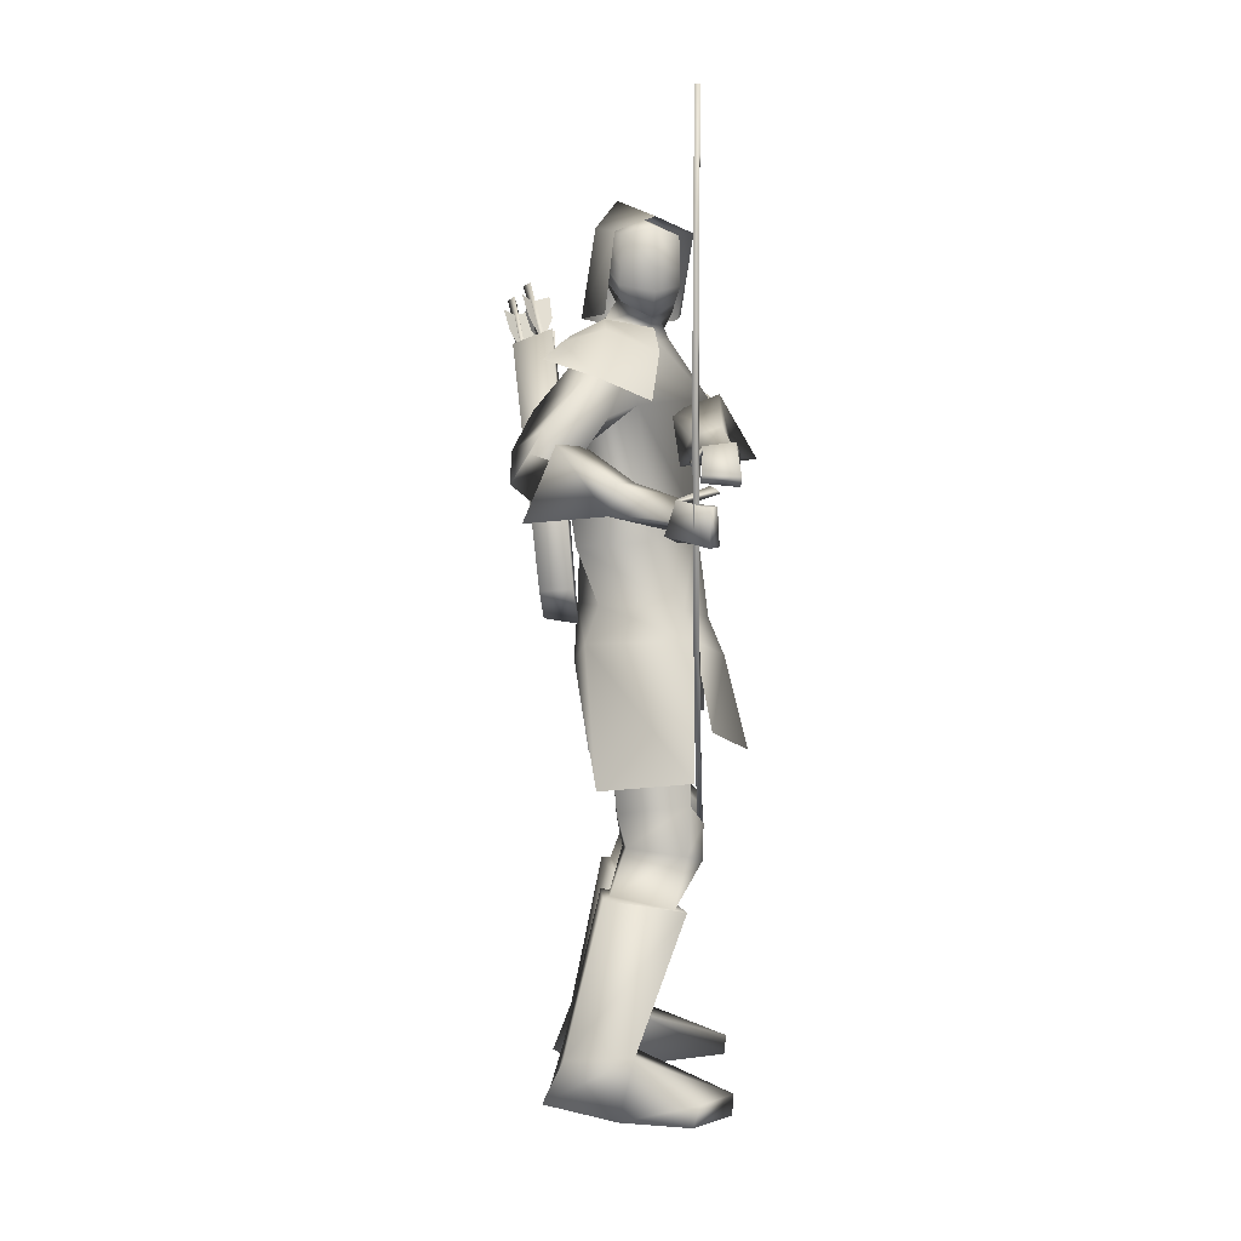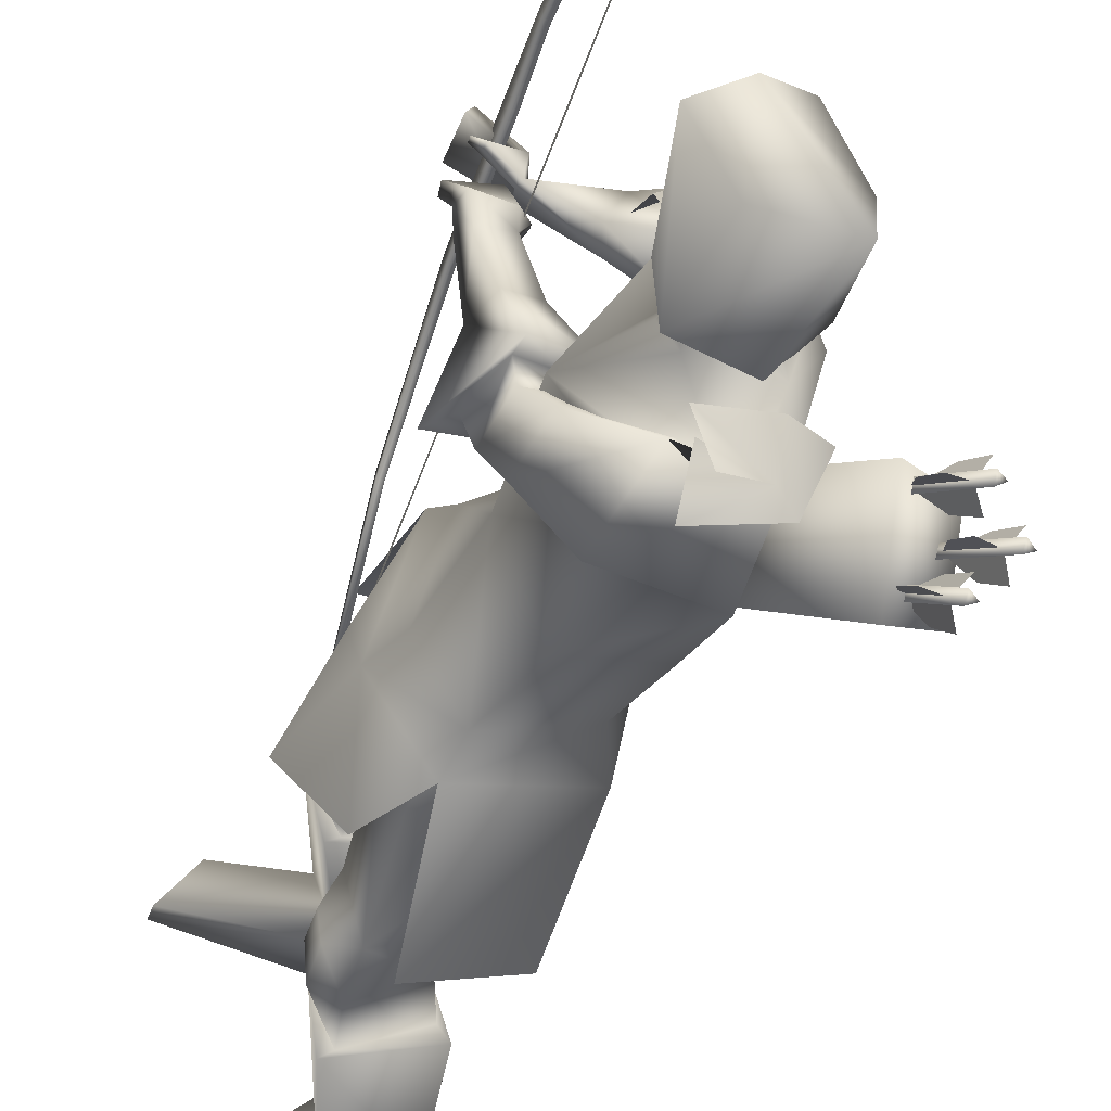
<metadata>
{"format":"obj","ext":"obj","renderer":"f3d","projection":"perspective","resolution":1024,"background":"white","views":[{"elev":4.9,"azim":3.4,"up":"+Y"},{"elev":-37.5,"azim":160.2,"up":"+Z"}]}
</metadata>
<code>
o Cube_Cube.001
v -0.0515 0.7267 -0.3945
v 0.107 0.7267 -0.4521
v -0.02722 0.7074 -0.5743
v -0.1078 0.7208 -0.4781
v 0.09621 0.7208 -0.5526
v -0.03783 0.9851 -0.6034
v -0.07667 0.9134 -0.47
v 0.07768 0.9134 -0.5262
v 0.05753 0.9255 -0.3414
v -0.02636 0.8927 -0.3187
v 0.1364 0.8927 -0.378
v 0.1481 -0.3521 -0.3696
v 0.1481 1.139 0.02009
v 0.1595 -0.3521 -0.3696
v 0.1595 1.139 0.02009
v 0.1595 -0.3557 -0.3611
v 0.1595 1.138 0.02926
v 0.1481 -0.3557 -0.3611
v 0.1481 1.138 0.02926
v 0.1481 -0.1285 -0.1226
v 0.1481 0.8232 0.1261
v 0.1595 -0.1285 -0.1226
v 0.1595 0.8232 0.1261
v 0.1595 -0.1222 -0.1353
v 0.1595 0.8239 0.112
v 0.1481 -0.1222 -0.1353
v 0.1481 0.8239 0.112
v 0.1481 0.1584 -0.001874
v 0.1481 0.5139 0.09102
v 0.1595 0.1584 -0.001874
v 0.1595 0.5139 0.09102
v 0.1595 0.1475 0.02834
v 0.1595 0.5086 0.1227
v 0.1481 0.1475 0.02834
v 0.1481 0.5086 0.1227
v 0.1481 0.2644 0.06139
v 0.1481 0.3905 0.09434
v 0.1595 0.2644 0.06139
v 0.1595 0.3905 0.09434
v 0.1595 0.2759 0.01737
v 0.1595 0.402 0.05032
v 0.1481 0.2759 0.01737
v 0.1481 0.402 0.05032
v 0.1532 -0.3518 -0.3592
v 0.1532 1.131 0.02828
v 0.1532 -0.3498 -0.3667
v 0.1532 1.133 0.02076
v 0.1532 0.3929 -0.1726
v 0.1532 0.3909 -0.1651
v -0.275 0.6744 -0.6434
v -0.1862 0.7076 -0.6364
v -0.1882 0.6265 -0.804
v -0.2763 0.6066 -0.7779
v -0.1833 0.143 -0.2947
v -0.1096 0.1509 -0.2682
v -0.1082 0.06759 -0.3874
v -0.1827 0.0796 -0.3856
v -0.05129 0.7142 -0.3661
v -0.0513 0.7142 -0.6185
v -0.04908 0.5863 -0.117
v 0.03229 0.6556 -0.628
v -0.1227 0.6792 -0.3671
v -0.1227 0.6792 -0.6175
v 0.05457 0.6955 -0.3671
v 0.05457 0.6955 -0.6175
v -0.1646 0.6247 -0.1894
v 0.04489 0.6226 -0.7291
v 0.0575 0.5398 -0.2093
v -0.04459 0.5992 -0.6291
v 0.2026 -0.01113 -0.5193
v 0.1416 0.04127 -0.3001
v 0.1192 0.04607 -0.7091
v -0.08907 0.0308 -0.3124
v -0.1038 0.03109 -0.6551
v -0.1249 -0.01836 -0.4786
v 0.1463 -0.2505 -0.2262
v 0.07902 -0.2376 -0.8143
v -0.05832 -0.2681 -0.2207
v -0.1129 -0.2631 -0.7457
v -0.05664 0.7104 -0.4136
v -0.05664 0.7104 -0.571
v -0.08075 0.707 -0.4923
v 0.05416 0.6744 -0.4548
v 0.05416 0.6744 -0.5298
v -0.06355 0.6776 -0.2911
v -0.06308 0.6798 -0.6866
v 0.01153 0.6191 -0.2639
v -0.01915 0.6307 -0.6958
v -0.1134 0.6895 -0.4923
v -0.1515 0.4137 -0.4923
v -0.1395 0.5377 -0.3266
v -0.06962 0.5042 -0.736
v 0.1654 0.5511 -0.4923
v 0.02221 0.5338 -0.3279
v 0.002657 0.5298 -0.6754
v 0.1396 0.2897 -0.4923
v 0.05244 0.2447 -0.3751
v 0.04822 0.2368 -0.6351
v -0.1142 0.2275 -0.4923
v -0.1126 0.2326 -0.3783
v -0.1126 0.2326 -0.6063
v -0.1547 0.4826 -0.08072
v 0.1576 0.5636 -0.5486
v -0.1006 0.3991 -0.08706
v 0.1039 0.512 -0.4823
v -0.2239 0.439 -0.1446
v 0.1829 0.4736 -0.5936
v -0.1382 0.3687 -0.1502
v 0.1031 0.4435 -0.5227
v -0.1256 0.4175 -0.03386
v 0.1954 0.5227 -0.4517
v -0.09229 0.4163 -0.106
v 0.1222 0.4955 -0.4369
v -0.1583 0.3276 -0.03933
v 0.2296 0.4374 -0.4787
v -0.1187 0.3505 -0.1289
v 0.1299 0.4269 -0.4629
v -0.1251 0.4016 -0.09764
v 0.1186 0.4983 -0.4731
v -0.1784 0.4342 -0.04599
v 0.1936 0.5344 -0.5061
v -0.2211 0.3729 -0.08415
v 0.2139 0.4521 -0.5404
v -0.1502 0.3535 -0.1352
v 0.1211 0.4333 -0.4973
v 0.119 0.1042 -0.3334
v 0.1029 0.1076 -0.6705
v -0.1186 0.1063 -0.4923
v -0.06253 0.109 -0.3531
v -0.07081 0.1088 -0.6176
v 0.1389 -0.09966 -0.4607
v 0.1474 -0.09786 -0.5565
v 0.1574 -0.1345 -0.5223
v -0.04921 -0.1374 -0.4705
v -0.03432 -0.1392 -0.5138
v -0.037 -0.09655 -0.4973
v -0.04733 -0.05064 -0.3169
v -0.07076 -0.04918 -0.6519
v -0.1028 0.006586 -0.4809
v 0.1341 -0.3116 -0.314
v 0.1013 -0.3024 -0.7313
v 0.1048 -0.3345 -0.4458
v 0.1228 -0.3315 -0.5992
v -0.02897 -0.3559 -0.428
v -0.007678 -0.3574 -0.568
v -0.02224 -0.3335 -0.3258
v -0.03935 -0.331 -0.6643
v 0.1023 -0.532 -0.2932
v 0.0691 -0.523 -0.75
v 0.06906 -0.5352 -0.4154
v 0.08303 -0.5321 -0.6243
v -0.04294 -0.516 -0.4054
v -0.02529 -0.517 -0.5919
v -0.03554 -0.5029 -0.2929
v -0.05987 -0.4994 -0.6985
v 0.08474 -0.4356 -0.4437
v 0.1057 -0.4332 -0.5989
v 0.1292 -0.4185 -0.2983
v 0.09338 -0.4088 -0.7494
v -0.01561 -0.4175 -0.4197
v 0.003123 -0.4181 -0.5837
v -0.001648 -0.4037 -0.3129
v -0.02328 -0.3997 -0.6873
v 0.1619 -0.4314 -0.3404
v 0.1396 -0.422 -0.7228
v 0.1364 -0.4397 -0.4093
v 0.1413 -0.4339 -0.6499
v 0.1201 -0.477 -0.3911
v 0.1203 -0.4711 -0.6627
v 0.1393 -0.4708 -0.3399
v 0.1193 -0.4622 -0.717
v 0.1419 -0.3673 -0.4122
v 0.1457 -0.3615 -0.6456
v 0.1617 -0.3563 -0.3546
v 0.1429 -0.3475 -0.7058
v -0.01472 -0.9823 -0.2534
v -0.04432 -0.982 -0.759
v -0.04038 -0.976 -0.3661
v -0.03034 -0.9762 -0.6444
v -0.1697 -0.9417 -0.3686
v -0.1515 -0.9422 -0.5986
v -0.1789 -0.9511 -0.2712
v -0.1929 -0.9506 -0.6874
v 0.09152 -0.5395 -0.4251
v 0.1076 -0.5359 -0.6238
v 0.1291 -0.5363 -0.2876
v 0.09215 -0.526 -0.7652
v -0.06352 -0.5135 -0.4196
v -0.03929 -0.5159 -0.5711
v -0.04735 -0.5065 -0.263
v -0.08174 -0.5023 -0.7222
v -0.02176 -0.8427 -0.3881
v -0.004717 -0.8429 -0.6303
v 0.01895 -0.849 -0.2733
v -0.006394 -0.8466 -0.7524
v -0.1401 -0.8402 -0.3847
v -0.117 -0.8423 -0.592
v -0.1314 -0.8498 -0.259
v -0.1527 -0.8486 -0.7131
v 0.1601 -0.9344 -0.2283
v 0.1113 -0.9344 -0.8422
v 0.2291 -0.9361 -0.3205
v 0.2076 -0.9361 -0.7791
v 0.2258 -0.9821 -0.3157
v 0.2028 -0.9821 -0.7825
v 0.1454 -0.9835 -0.2279
v 0.09726 -0.9835 -0.8375
v 0.1808 0.2546 0.09074
v 0.2413 0.3889 -0.08153
v 0.1822 0.3327 0.1122
v 0.1614 0.3926 -0.06822
v 0.1997 0.2576 0.07748
v 0.239 0.3676 -0.09059
v 0.1958 0.3362 0.09495
v 0.1593 0.3755 -0.08229
v 0.1228 0.3477 -0.004886
v 0.1606 0.4414 -0.1863
v 0.1073 0.3082 -0.000195
v 0.2204 0.4525 -0.2044
v 0.1154 0.282 0.01077
v 0.2345 0.4198 -0.1998
v 0.1289 0.3326 -0.01124
v 0.1616 0.4182 -0.1935
v -0.02746 0.5079 -0.1599
v 0.009049 0.5869 -0.5711
v -0.07304 0.588 -0.1465
v 0.05876 0.6422 -0.6272
v -0.1906 0.5202 -0.2471
v 0.1061 0.4982 -0.7018
v -0.07223 0.4563 -0.2502
v -0.000345 0.4855 -0.6206
v -0.1729 0.3508 -0.1288
v 0.1457 0.4271 -0.5126
v -0.2065 0.3596 -0.1042
v 0.1898 0.4359 -0.533
v -0.1481 0.3407 -0.1155
v 0.1535 0.4228 -0.4876
v -0.1705 0.3324 -0.07716
v 0.1981 0.428 -0.4975
v -0.1721 0.3696 -0.145
v 0.1347 0.4355 -0.5327
v -0.2102 0.4 -0.1418
v 0.1708 0.4484 -0.563
v 0.1677 0.07094 -0.513
v 0.1485 -0.04528 -0.3217
v 0.1306 -0.0406 -0.6923
v 0.03017 0.376 -0.07356
v 0.1348 0.4662 -0.3079
v -0.003652 0.3772 -0.01264
v 0.1979 0.4895 -0.3259
v -0.02032 0.3117 -0.01515
v 0.2224 0.4277 -0.3383
v 0.0156 0.3294 -0.08771
v 0.1416 0.418 -0.3223
v 0.115 0.3469 0.04137
v 0.1617 0.4489 -0.1517
v 0.09155 0.2757 0.03486
v 0.2288 0.4569 -0.1498
v 0.1156 0.2638 0.03372
v 0.2389 0.4269 -0.1578
v 0.129 0.3411 0.03326
v 0.1614 0.4287 -0.1607
v 0.1991 0.358 0.02198
v 0.1431 0.405 -0.1331
v 0.1975 0.3638 0.02871
v 0.1432 0.4118 -0.1305
v 0.181 0.3665 0.009968
v 0.1366 0.4113 -0.1496
v 0.1796 0.373 0.01713
v 0.1365 0.4186 -0.1465
v -0.07574 0.4489 -0.1306
v 0.08462 0.5171 -0.429
v -0.1235 0.4523 -0.02514
v 0.1908 0.5583 -0.4499
v -0.1896 0.2972 -0.01299
v 0.2717 0.4189 -0.5006
v -0.1179 0.3379 -0.1699
v 0.09764 0.4005 -0.472
v -0.02855 0.746 -0.5137
v -0.01277 0.7865 -0.4414
v 0.04478 0.7865 -0.5236
v -0.01658 0.8394 -0.545
v -0.06183 0.8142 -0.4439
v 0.08308 0.8142 -0.4967
v -0.056 0.9062 -0.4647
v 0.06525 0.9062 -0.5088
v 0.002631 0.9444 -0.4922
v 0.03236 0.7376 -0.4109
v 0.08891 0.7376 -0.4916
v 0.06457 0.7133 -0.4485
v -0.007049 0.8883 -0.3434
v 0.1057 0.8883 -0.3844
v 0.05651 0.9047 -0.3442
v -0.01475 0.7502 -0.3672
v 0.09631 0.7502 -0.4077
v 0.04819 0.7178 -0.3671
v 0.2555 -0.2223 -0.5302
v 0.1795 -0.1603 -0.3562
v 0.1681 -0.1555 -0.6681
v 0.0822 0.6744 -0.4923
v -0.04088 0.7013 -0.7087
v -0.0841 0.6573 -0.7159
v 0.009231 0.6597 -0.6798
v -0.03984 0.6869 -0.2323
v -0.1329 0.6613 -0.2638
v 0.06952 0.6423 -0.2723
v -0.05892 0.8602 -0.4543
v 0.07416 0.8602 -0.5027
v -0.006974 0.8919 -0.5186
v -0.01444 0.8193 -0.3483
v 0.1083 0.8193 -0.3929
v 0.05825 0.8194 -0.3394
v -0.06037 0.8372 -0.4491
v 0.07862 0.8372 -0.4997
v -0.01178 0.8656 -0.5318
v -0.01999 0.7847 -0.3558
v 0.1077 0.7847 -0.4022
v 0.05808 0.7695 -0.3399
v -0.2276 0.6093 -0.7447
v -0.2096 0.6067 -0.7528
v -0.2116 0.6179 -0.7366
v -0.2342 0.7461 -0.8277
v -0.2322 0.7349 -0.844
v -0.2502 0.7375 -0.8358
v -0.2128 0.6214 -0.7513
v -0.1915 0.6633 -0.7776
v -0.1936 0.7106 -0.8104
v -0.2275 0.7046 -0.8104
v -0.2355 0.7003 -0.8145
v -0.2494 0.6805 -0.8389
v -0.2392 0.6376 -0.8019
v -0.2208 0.6171 -0.7553
v -0.2218 0.6227 -0.7472
v -0.2452 0.6711 -0.7532
v -0.2563 0.7198 -0.782
v -0.2364 0.7059 -0.8064
v -0.2398 0.7743 -0.6997
v -0.2564 0.7854 -0.6717
v -0.2391 0.7355 -0.6487
v -0.2131 0.6881 -0.6499
v -0.2131 0.6831 -0.6585
v -0.2391 0.7058 -0.7002
v -0.2564 0.7506 -0.7319
v -0.2398 0.7694 -0.7083
v -0.2315 0.7738 -0.7051
v -0.1983 0.7815 -0.7096
v -0.1894 0.7322 -0.6811
v -0.2048 0.6875 -0.6553
v -0.259 0.8071 -0.7244
v -0.2424 0.806 -0.7352
v -0.2424 0.8159 -0.718
v -0.2013 0.683 -0.6413
v -0.2013 0.6731 -0.6585
v -0.2179 0.6742 -0.6476
v -0.2654 0.6453 -0.7056
v -0.2475 0.6449 -0.7142
v -0.2501 0.6545 -0.697
v -0.2857 0.7875 -0.7765
v -0.2832 0.7779 -0.7937
v -0.301 0.7782 -0.7851
v -0.2519 0.6592 -0.7114
v -0.2349 0.7048 -0.7343
v -0.2419 0.7543 -0.7629
v -0.2751 0.7454 -0.7629
v -0.2827 0.7408 -0.7672
v -0.2955 0.722 -0.793
v -0.2808 0.6772 -0.76
v -0.2596 0.6545 -0.7157
v -0.2609 0.6593 -0.7071
v -0.2885 0.7058 -0.7086
v -0.3045 0.7555 -0.7328
v -0.284 0.7456 -0.7586
f 4 1 10
f 4 10 7
f 11 2 5
f 11 5 8
f 4 7 6
f 4 6 3
f 6 8 5
f 6 5 3
f 7 10 9
f 7 9 6
f 9 11 8
f 9 8 6
f 41 39 38
f 41 38 40
f 39 37 36
f 39 36 38
f 43 41 40
f 43 40 42
f 43 42 36
f 43 36 37
f 12 14 16
f 12 16 18
f 13 19 17
f 13 17 15
f 12 26 24
f 12 24 14
f 25 27 13
f 25 13 15
f 14 24 22
f 14 22 16
f 23 25 15
f 23 15 17
f 16 22 20
f 16 20 18
f 21 23 17
f 21 17 19
f 26 12 18
f 26 18 20
f 27 21 19
f 27 19 13
f 20 34 28
f 20 28 26
f 29 35 21
f 29 21 27
f 22 32 34
f 22 34 20
f 35 33 23
f 35 23 21
f 24 30 32
f 24 32 22
f 33 31 25
f 33 25 23
f 26 28 30
f 26 30 24
f 31 29 27
f 31 27 25
f 28 42 40
f 28 40 30
f 41 43 29
f 41 29 31
f 30 40 38
f 30 38 32
f 39 41 31
f 39 31 33
f 32 38 36
f 32 36 34
f 37 39 33
f 37 33 35
f 34 36 42
f 34 42 28
f 43 37 35
f 43 35 29
f 47 48 49
f 47 49 45
f 54 50 53
f 54 53 57
f 50 54 55
f 50 55 51
f 56 52 51
f 56 51 55
f 57 53 52
f 57 52 56
f 53 50 51
f 53 51 52
f 57 56 55
f 57 55 54
f 76 71 73
f 76 73 78
f 74 72 77
f 74 77 79
f 75 78 73
f 74 79 75
f 87 83 80
f 87 80 85
f 81 84 88
f 81 88 86
f 89 85 80
f 89 80 82
f 81 86 89
f 81 89 82
f 91 85 89
f 91 89 90
f 89 86 92
f 89 92 90
f 93 83 87
f 93 87 94
f 88 84 93
f 88 93 95
f 96 93 94
f 96 94 97
f 95 93 96
f 95 96 98
f 100 91 90
f 100 90 99
f 90 92 101
f 90 101 99
f 97 94 91
f 97 91 100
f 92 95 98
f 92 98 101
f 120 118 104
f 120 104 102
f 105 119 121
f 105 121 103
f 110 112 118
f 110 118 120
f 119 113 111
f 119 111 121
f 118 124 108
f 118 108 104
f 109 125 119
f 109 119 105
f 112 116 124
f 112 124 118
f 125 117 113
f 125 113 119
f 129 100 99
f 129 99 128
f 99 101 130
f 99 130 128
f 126 97 100
f 126 100 129
f 101 98 127
f 101 127 130
f 136 133 131
f 136 131 134
f 132 133 136
f 132 136 135
f 139 137 129
f 139 129 128
f 130 138 139
f 130 139 128
f 136 134 137
f 136 137 139
f 138 135 136
f 138 136 139
f 156 160 144
f 156 144 142
f 145 161 157
f 145 157 143
f 150 152 160
f 150 160 156
f 161 153 151
f 161 151 157
f 160 162 146
f 160 146 144
f 147 163 161
f 147 161 145
f 152 154 162
f 152 162 160
f 163 155 153
f 163 153 161
f 162 158 140
f 162 140 146
f 141 159 163
f 141 163 147
f 154 148 158
f 154 158 162
f 159 149 155
f 159 155 163
f 174 140 158
f 174 158 164
f 159 141 175
f 159 175 165
f 164 158 148
f 164 148 170
f 149 159 165
f 149 165 171
f 166 156 142
f 166 142 172
f 143 157 167
f 143 167 173
f 168 150 156
f 168 156 166
f 157 151 169
f 157 169 167
f 170 148 150
f 170 150 168
f 151 149 171
f 151 171 169
f 172 142 140
f 172 140 174
f 141 143 173
f 141 173 175
f 164 166 172
f 164 172 174
f 173 167 165
f 173 165 175
f 170 168 166
f 170 166 164
f 167 169 171
f 167 171 165
f 186 184 150
f 186 150 148
f 151 185 187
f 151 187 149
f 184 188 152
f 184 152 150
f 153 189 185
f 153 185 151
f 188 190 154
f 188 154 152
f 155 191 189
f 155 189 153
f 190 186 148
f 190 148 154
f 149 187 191
f 149 191 155
f 180 178 176
f 180 176 182
f 177 179 181
f 177 181 183
f 194 192 184
f 194 184 186
f 185 193 195
f 185 195 187
f 192 196 188
f 192 188 184
f 189 197 193
f 189 193 185
f 178 180 196
f 178 196 192
f 197 181 179
f 197 179 193
f 196 198 190
f 196 190 188
f 191 199 197
f 191 197 189
f 180 182 198
f 180 198 196
f 199 183 181
f 199 181 197
f 198 194 186
f 198 186 190
f 187 195 199
f 187 199 191
f 182 176 194
f 182 194 198
f 195 177 183
f 195 183 199
f 202 192 194
f 202 194 200
f 195 193 203
f 195 203 201
f 200 194 176
f 200 176 206
f 177 195 201
f 177 201 207
f 204 178 192
f 204 192 202
f 193 179 205
f 193 205 203
f 206 176 178
f 206 178 204
f 179 177 207
f 179 207 205
f 206 204 202
f 206 202 200
f 203 205 207
f 203 207 201
f 214 210 208
f 214 208 212
f 209 211 215
f 209 215 213
f 226 224 87
f 226 87 85
f 88 225 227
f 88 227 86
f 102 104 224
f 102 224 226
f 225 105 103
f 225 103 227
f 228 226 85
f 228 85 91
f 86 227 229
f 86 229 92
f 106 102 226
f 106 226 228
f 227 103 107
f 227 107 229
f 224 230 94
f 224 94 87
f 95 231 225
f 95 225 88
f 104 108 230
f 104 230 224
f 231 109 105
f 231 105 225
f 230 228 91
f 230 91 94
f 92 229 231
f 92 231 95
f 108 106 228
f 108 228 230
f 229 107 109
f 229 109 231
f 122 120 102
f 122 102 106
f 103 121 123
f 103 123 107
f 122 114 110
f 122 110 120
f 111 115 123
f 111 123 121
f 240 108 124
f 240 124 232
f 125 109 241
f 125 241 233
f 232 124 116
f 232 116 236
f 117 125 233
f 117 233 237
f 238 114 122
f 238 122 234
f 123 115 239
f 123 239 235
f 234 122 106
f 234 106 242
f 107 123 235
f 107 235 243
f 236 116 114
f 236 114 238
f 115 117 237
f 115 237 239
f 242 106 108
f 242 108 240
f 109 107 243
f 109 243 241
f 232 234 242
f 232 242 240
f 243 235 233
f 243 233 241
f 236 238 234
f 236 234 232
f 235 239 237
f 235 237 233
f 126 244 96
f 126 96 97
f 96 244 127
f 96 127 98
f 131 244 126
f 131 126 245
f 127 244 132
f 127 132 246
f 137 245 126
f 137 126 129
f 127 246 138
f 127 138 130
f 257 255 216
f 257 216 218
f 217 256 258
f 217 258 219
f 208 210 255
f 208 255 257
f 256 211 209
f 256 209 258
f 259 257 218
f 259 218 220
f 219 258 260
f 219 260 221
f 212 208 257
f 212 257 259
f 258 209 213
f 258 213 260
f 210 214 261
f 210 261 255
f 262 215 211
f 262 211 256
f 261 259 220
f 261 220 222
f 221 260 262
f 221 262 223
f 214 212 259
f 214 259 261
f 260 213 215
f 260 215 262
f 265 255 261
f 265 261 263
f 262 256 266
f 262 266 264
f 263 261 222
f 263 222 267
f 223 262 264
f 223 264 268
f 269 216 255
f 269 255 265
f 256 217 270
f 256 270 266
f 267 222 216
f 267 216 269
f 217 223 268
f 217 268 270
f 265 263 267
f 265 267 269
f 268 264 266
f 268 266 270
f 251 220 218
f 251 218 249
f 219 221 252
f 219 252 250
f 253 222 220
f 253 220 251
f 221 223 254
f 221 254 252
f 253 247 216
f 253 216 222
f 217 248 254
f 217 254 223
f 249 218 216
f 249 216 247
f 217 219 250
f 217 250 248
f 128 75 73
f 128 73 129
f 74 75 128
f 74 128 130
f 129 73 71
f 129 71 126
f 72 74 130
f 72 130 127
f 126 71 70
f 126 70 244
f 70 72 127
f 70 127 244
f 273 271 112
f 273 112 110
f 113 272 274
f 113 274 111
f 249 247 271
f 249 271 273
f 272 248 250
f 272 250 274
f 275 273 110
f 275 110 114
f 111 274 276
f 111 276 115
f 251 249 273
f 251 273 275
f 274 250 252
f 274 252 276
f 271 277 116
f 271 116 112
f 117 278 272
f 117 272 113
f 247 253 277
f 247 277 271
f 278 254 248
f 278 248 272
f 277 275 114
f 277 114 116
f 115 276 278
f 115 278 117
f 253 251 275
f 253 275 277
f 276 252 254
f 276 254 278
f 134 144 146
f 134 146 137
f 147 145 135
f 147 135 138
f 131 142 144
f 131 144 134
f 145 143 132
f 145 132 135
f 137 146 140
f 137 140 245
f 141 147 138
f 141 138 246
f 140 142 131
f 140 131 245
f 132 143 141
f 132 141 246
f 280 288 294
f 280 294 283
f 295 289 281
f 295 281 284
f 279 280 283
f 279 283 282
f 284 281 279
f 284 279 282
f 287 285 291
f 287 291 293
f 292 286 287
f 292 287 293
f 296 294 288
f 296 288 290
f 289 295 296
f 289 296 290
f 80 83 288
f 80 288 280
f 289 84 81
f 289 81 281
f 80 280 279
f 80 279 82
f 279 281 81
f 279 81 82
f 131 133 244
f 244 133 132
f 70 71 298
f 70 298 297
f 299 72 70
f 299 70 297
f 83 93 300
f 300 93 84
f 83 300 290
f 83 290 288
f 290 300 84
f 290 84 289
f 48 46 44
f 48 44 49
f 59 301 302
f 59 302 63
f 301 61 67
f 301 67 302
f 65 303 301
f 65 301 59
f 303 69 61
f 303 61 301
f 60 304 305
f 60 305 66
f 304 58 62
f 304 62 305
f 68 306 304
f 68 304 60
f 306 64 58
f 306 58 304
f 285 307 310
f 285 310 291
f 308 286 292
f 308 292 311
f 307 285 287
f 307 287 309
f 286 308 309
f 286 309 287
f 291 310 312
f 291 312 293
f 311 292 293
f 311 293 312
f 307 313 316
f 307 316 310
f 313 283 294
f 313 294 316
f 284 314 317
f 284 317 295
f 314 308 311
f 314 311 317
f 283 313 315
f 283 315 282
f 313 307 309
f 313 309 315
f 308 314 315
f 308 315 309
f 314 284 282
f 314 282 315
f 310 316 318
f 310 318 312
f 317 311 312
f 317 312 318
f 317 318 296
f 317 296 295
f 316 294 296
f 316 296 318
f 319 321 322
f 319 322 324
f 321 320 323
f 321 323 322
f 320 319 324
f 320 324 323
f 327 326 325
f 327 325 328
f 330 329 332
f 330 332 331
f 335 334 333
f 335 333 336
f 322 323 324
f 351 350 349
f 338 339 340
f 338 340 337
f 343 344 341
f 343 341 342
f 346 347 348
f 346 348 345
f 353 354 349
f 353 349 350
f 352 353 350
f 352 350 351
f 354 352 351
f 354 351 349
f 355 357 358
f 355 358 360
f 357 356 359
f 357 359 358
f 356 355 360
f 356 360 359
f 363 362 361
f 363 361 364
f 366 365 368
f 366 368 367
f 371 370 369
f 371 369 372
f 358 359 360

</code>
